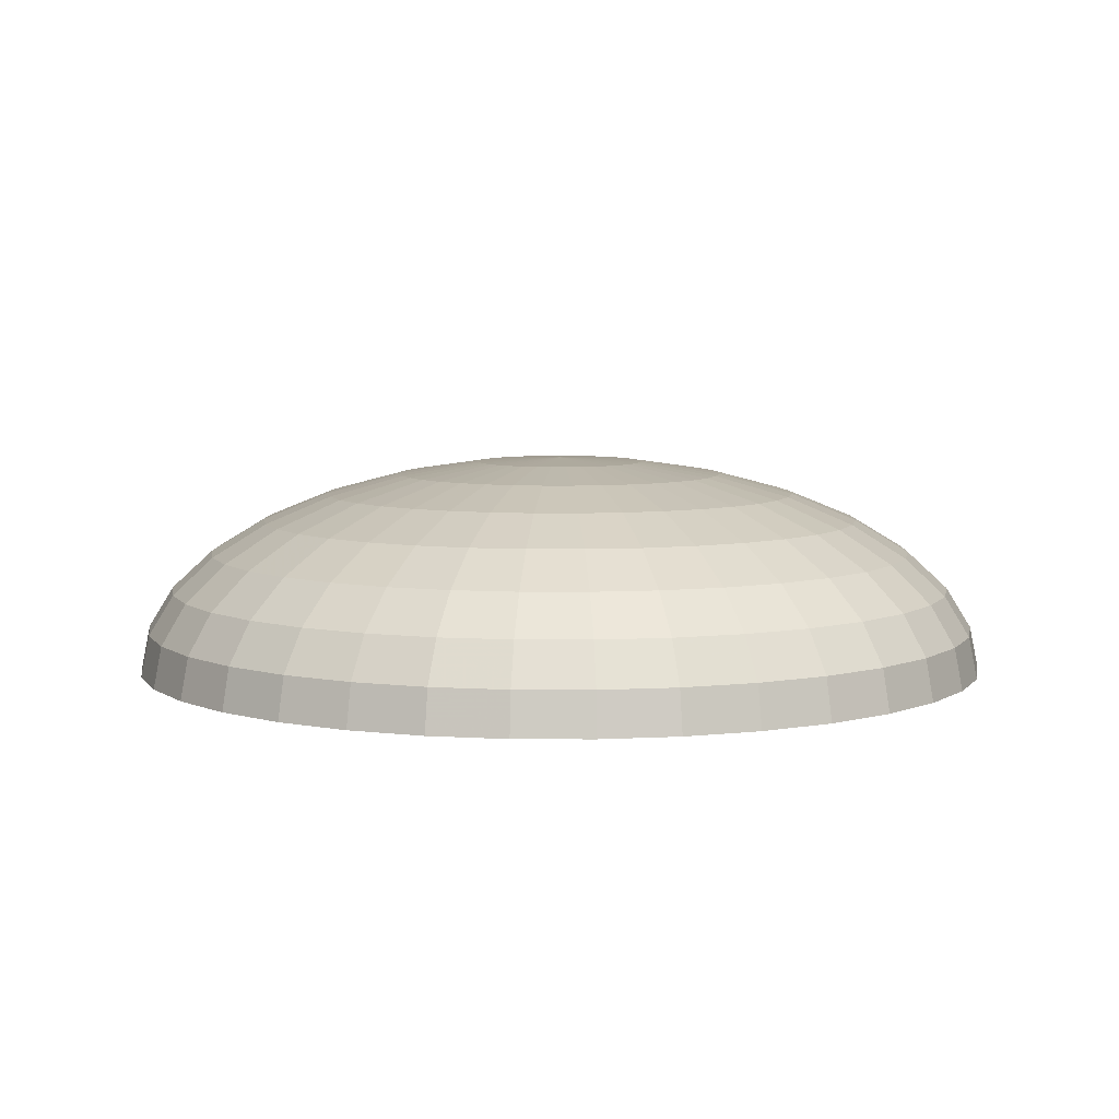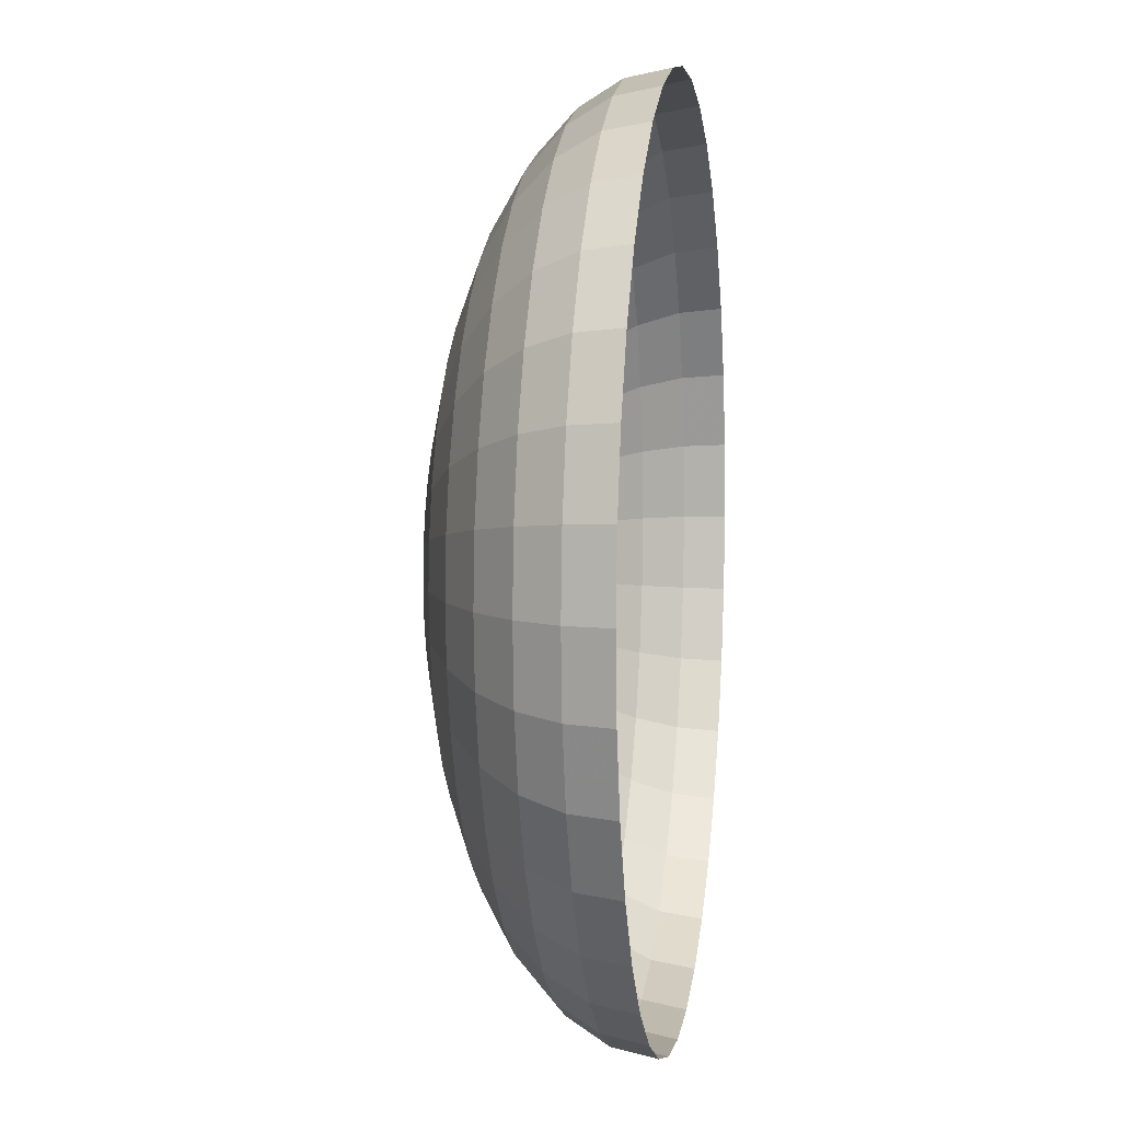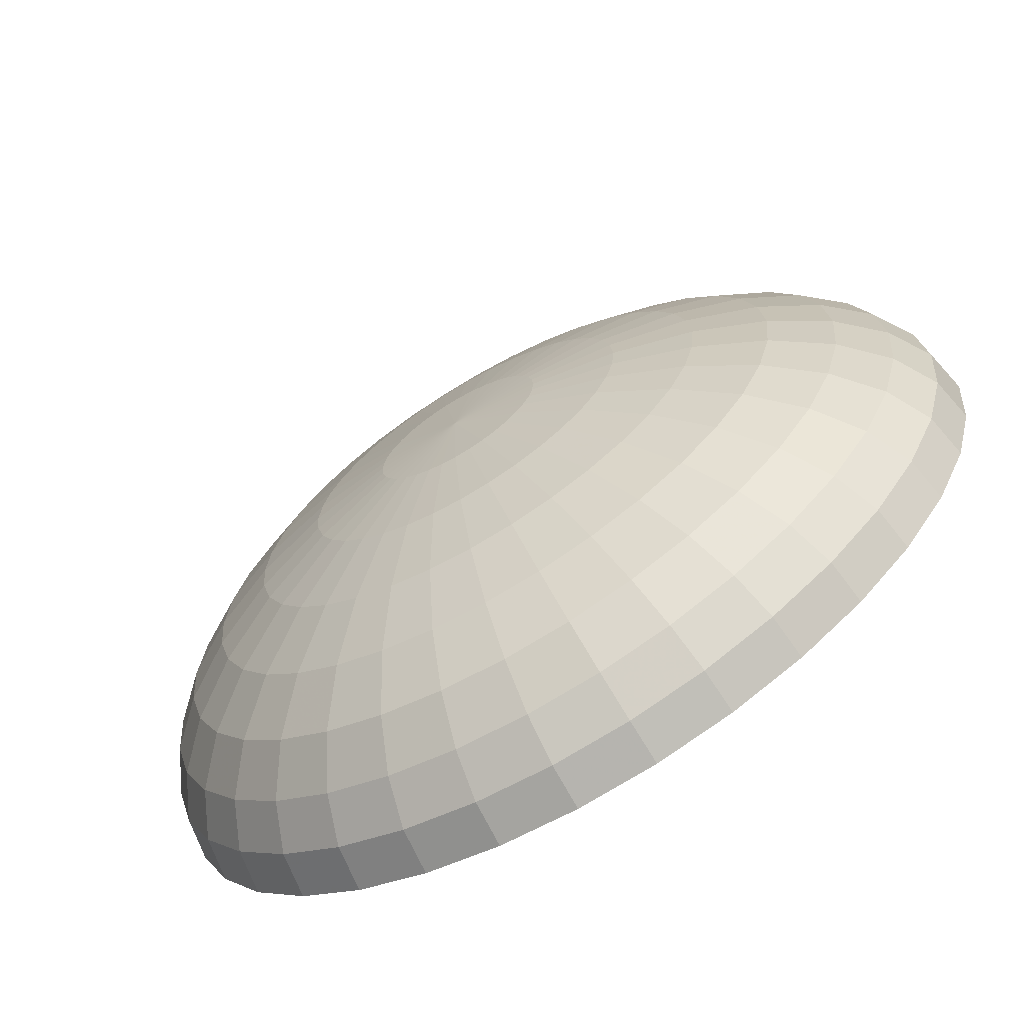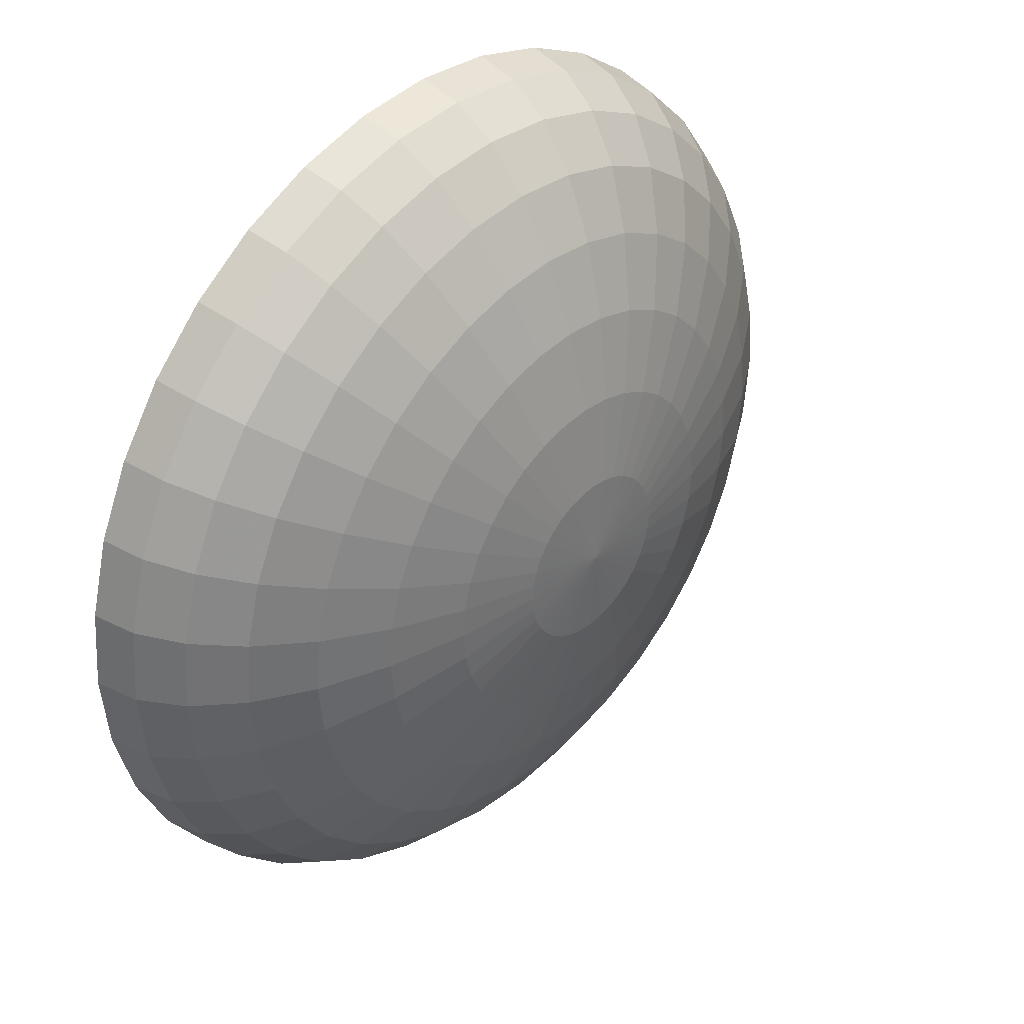
<metadata>
{"format":"obj","ext":"obj","renderer":"f3d","projection":"perspective","resolution":1024,"background":"white","views":[{"elev":6.5,"azim":165.7,"up":"+Y"},{"elev":6.4,"azim":-81.3,"up":"+Z"},{"elev":-68.4,"azim":-149.3,"up":"+Z"},{"elev":38.1,"azim":132.3,"up":"+Z"}]}
</metadata>
<code>
o Skydome
v 0.402 0 -0.1463
v 0.4132 0.04124 -0.07287
v 0.4213 0 -0.07429
v 0.3943 0.04124 -0.1435
v 0.3705 0 -0.2139
v 0.3634 0.04124 -0.2098
v 0.3277 0 -0.275
v 0.3214 0.04124 -0.2697
v 0.275 0 -0.3277
v 0.2697 0.04124 -0.3214
v 0.2139 0 -0.3705
v 0.2098 0.04124 -0.3634
v 0.3714 0.08089 -0.1352
v 0.3423 0.08089 -0.1976
v 0.3028 0.08089 -0.2541
v 0.2541 0.08089 -0.3028
v 0.2725 0.1174 -0.2287
v 0.2287 0.1174 -0.2725
v 0.2318 0.1495 -0.1945
v 0.262 0.1495 -0.1513
v 0.2059 0.1758 -0.1188
v 0.2234 0.1758 -0.0813
v 0.1539 0.1953 -0.056
v 0.3343 0.1174 -0.1217
v 0.3081 0.1174 -0.1779
v 0.2843 0.1495 -0.1035
v 0.3893 0.08089 -0.06864
v 0.3503 0.1174 -0.06177
v 0.2979 0.1495 -0.05253
v 0.2341 0.1758 -0.04127
v 0.1612 0.1953 -0.02843
v 0.4196 0.04124 0
v 0.4278 0 0
v 0.3953 0.08089 0
v 0.3557 0.1174 0
v 0.3025 0.1495 0
v 0.2377 0.1758 0
v 0.4132 0.04124 0.07287
v 0.3714 0.08089 0.1352
v 0.3943 0.04124 0.1435
v 0.3893 0.08089 0.06864
v 0.3503 0.1174 0.06177
v 0.2979 0.1495 0.05253
v 0.2341 0.1758 0.04128
v 0.3343 0.1174 0.1217
v 0.2843 0.1495 0.1035
v 0.2234 0.1758 0.0813
v 0.1539 0.1953 0.056
v 0.1612 0.1953 0.02843
v 0.07843 0.2073 0.02855
v 0.0822 0.2073 0.01449
v 0.1637 0.1953 0
v 0.08347 0.2073 0
v 0 0.2114 0
v 0.07229 0.2073 0.04173
v 0.1418 0.1953 0.08186
v -0.07843 0.2073 -0.02855
v -0.07229 0.2073 -0.04173
v -0.0822 0.2073 -0.01449
v -0.08347 0.2073 -0
v -0.0822 0.2073 0.01449
v -0.07843 0.2073 0.02855
v -0.07229 0.2073 0.04173
v -0.06394 0.2073 0.05365
v -0.05365 0.2073 0.06394
v -0.04173 0.2073 0.07229
v -0.02855 0.2073 0.07843
v -0.01449 0.2073 0.0822
v -0 0.2073 0.08347
v -0 0.1953 0.1637
v -0.02843 0.1953 0.1612
v -0.056 0.1953 0.1539
v -0.08186 0.1953 0.1418
v -0.1052 0.1953 0.1254
v -0.1254 0.1953 0.1052
v -0.0813 0.1758 0.2234
v -0.1188 0.1758 0.2059
v -0.04128 0.1758 0.2341
v -0 0.1758 0.2377
v 0.04128 0.1758 0.2341
v 0.02843 0.1953 0.1612
v 0.0813 0.1758 0.2234
v 0.056 0.1953 0.1539
v 0.1513 0.1495 0.262
v 0.1035 0.1495 0.2843
v 0.05253 0.1495 0.2979
v -0 0.1495 0.3025
v -0.05253 0.1495 0.2979
v -0.1035 0.1495 0.2843
v -0 0.1174 0.3557
v -0.06177 0.1174 0.3503
v 0.06177 0.1174 0.3503
v 0.1217 0.1174 0.3343
v 0.1779 0.1174 0.3081
v 0.2287 0.1174 0.2725
v 0.1945 0.1495 0.2318
v 0.3028 0.08089 0.2541
v 0.2541 0.08089 0.3028
v 0.1976 0.08089 0.3423
v 0.1352 0.08089 0.3714
v 0.06864 0.08089 0.3893
v -0 0.08089 0.3953
v 0.2098 0.04124 0.3634
v 0.1435 0.04124 0.3943
v 0.2697 0.04124 0.3214
v 0.3214 0.04124 0.2697
v 0.3634 0.04124 0.2098
v 0.3423 0.08089 0.1976
v 0.3277 -0 0.275
v 0.275 -0 0.3277
v 0.3705 -0 0.2139
v 0.402 -0 0.1463
v 0.4213 -0 0.07429
v -0 -0 0.4278
v -0.07287 0.04124 0.4132
v -0.07429 -0 0.4213
v -0 0.04124 0.4196
v 0.07429 -0 0.4213
v 0.07287 0.04124 0.4132
v 0.1463 -0 0.402
v 0.2139 -0 0.3705
v -0.1435 0.04124 0.3943
v -0.1976 0.08089 0.3423
v -0.2098 0.04124 0.3634
v -0.1352 0.08089 0.3714
v -0.06864 0.08089 0.3893
v -0.1217 0.1174 0.3343
v -0.1779 0.1174 0.3081
v -0.2287 0.1174 0.2725
v -0.2541 0.08089 0.3028
v -0.2725 0.1174 0.2287
v -0.3028 0.08089 0.2541
v -0.3081 0.1174 0.1779
v -0.262 0.1495 0.1513
v -0.2318 0.1495 0.1945
v -0.1945 0.1495 0.2318
v -0.1513 0.1495 0.262
v -0.1528 0.1758 0.1821
v -0.1821 0.1758 0.1528
v -0.2059 0.1758 0.1188
v -0.2234 0.1758 0.0813
v -0.2843 0.1495 0.1035
v -0.2341 0.1758 0.04128
v -0.1612 0.1953 0.02843
v -0.1539 0.1953 0.056
v -0.1418 0.1953 0.08186
v -0.1637 0.1953 -0
v -0.1612 0.1953 -0.02843
v -0.2059 0.1758 -0.1188
v -0.1254 0.1953 -0.1052
v -0.1821 0.1758 -0.1528
v -0.1418 0.1953 -0.08186
v -0.2234 0.1758 -0.0813
v -0.1539 0.1953 -0.056
v -0.2341 0.1758 -0.04128
v -0.2377 0.1758 -0
v -0.2979 0.1495 0.05253
v -0.3025 0.1495 -0
v -0.2979 0.1495 -0.05253
v -0.2843 0.1495 -0.1035
v -0.262 0.1495 -0.1513
v -0.3503 0.1174 -0.06177
v -0.3343 0.1174 -0.1217
v -0.3557 0.1174 -0
v -0.3503 0.1174 0.06177
v -0.3343 0.1174 0.1217
v -0.3423 0.08089 0.1976
v -0.3714 0.08089 0.1352
v -0.3893 0.08089 0.06864
v -0.3953 0.08089 -0
v -0.3893 0.08089 -0.06864
v -0.3943 0.04124 0.1435
v -0.4132 0.04124 0.07287
v -0.3634 0.04124 0.2098
v -0.3214 0.04124 0.2697
v -0.2697 0.04124 0.3214
v -0.3277 -0 0.275
v -0.3705 -0 0.2139
v -0.275 -0 0.3277
v -0.2139 -0 0.3705
v -0.1463 -0 0.402
v -0.4213 0 -0.07429
v -0.3943 0.04124 -0.1435
v -0.402 0 -0.1463
v -0.4132 0.04124 -0.07287
v -0.4278 0 -0
v -0.4196 0.04124 -0
v -0.4213 -0 0.07429
v -0.402 -0 0.1463
v -0.3634 0.04124 -0.2098
v -0.3028 0.08089 -0.2541
v -0.3214 0.04124 -0.2697
v -0.3423 0.08089 -0.1976
v -0.3714 0.08089 -0.1352
v -0.3081 0.1174 -0.1779
v -0.2725 0.1174 -0.2287
v -0.2287 0.1174 -0.2725
v -0.2541 0.08089 -0.3028
v -0.1779 0.1174 -0.3081
v -0.1976 0.08089 -0.3423
v -0.1217 0.1174 -0.3343
v -0.1035 0.1495 -0.2843
v -0.1513 0.1495 -0.262
v -0.1945 0.1495 -0.2318
v -0.2318 0.1495 -0.1945
v -0.1528 0.1758 -0.1821
v -0.1188 0.1758 -0.2059
v -0.0813 0.1758 -0.2234
v -0.04128 0.1758 -0.2341
v -0.05253 0.1495 -0.2979
v 0 0.1758 -0.2377
v -0.02843 0.1953 -0.1612
v 0 0.2073 -0.08347
v 0 0.1953 -0.1637
v -0.056 0.1953 -0.1539
v -0.08186 0.1953 -0.1418
v -0.1052 0.1953 -0.1254
v -0.06394 0.2073 -0.05365
v -0.05365 0.2073 -0.06394
v -0.04173 0.2073 -0.07229
v -0.02855 0.2073 -0.07843
v -0.01449 0.2073 -0.0822
v 0 0.1495 -0.3025
v 0.04128 0.1758 -0.2341
v 0.02843 0.1953 -0.1612
v 0.056 0.1953 -0.1539
v 0.02855 0.2073 -0.07843
v 0.04173 0.2073 -0.07229
v 0.01449 0.2073 -0.0822
v 0.1035 0.1495 -0.2843
v 0.1188 0.1758 -0.2059
v 0.1513 0.1495 -0.262
v 0.1528 0.1758 -0.1821
v 0.1052 0.1953 -0.1254
v 0.1254 0.1953 -0.1052
v 0.06394 0.2073 -0.05365
v 0.07229 0.2073 -0.04173
v 0.05365 0.2073 -0.06394
v 0.08186 0.1953 -0.1418
v 0.0813 0.1758 -0.2234
v 0.05253 0.1495 -0.2979
v 0.06177 0.1174 -0.3503
v 0 0.1174 -0.3557
v -0.06177 0.1174 -0.3503
v -0.1352 0.08089 -0.3714
v -0.06864 0.08089 -0.3893
v 0 0.08089 -0.3953
v 0.06864 0.08089 -0.3893
v 0.1217 0.1174 -0.3343
v 0.1821 0.1758 -0.1528
v 0.1945 0.1495 -0.2318
v 0.1779 0.1174 -0.3081
v 0.1352 0.08089 -0.3714
v 0.07287 0.04124 -0.4132
v 0 0.04124 -0.4196
v 0.1435 0.04124 -0.3943
v 0.1976 0.08089 -0.3423
v 0.1463 0 -0.402
v 0.07429 0 -0.4213
v 0 0 -0.4278
v -0.07429 0 -0.4213
v -0.07287 0.04124 -0.4132
v -0.1463 0 -0.402
v -0.1435 0.04124 -0.3943
v -0.2098 0.04124 -0.3634
v -0.2697 0.04124 -0.3214
v -0.2139 0 -0.3705
v -0.275 0 -0.3277
v -0.3277 0 -0.275
v -0.3705 0 -0.2139
v 0.01449 0.2073 0.0822
v 0.02855 0.2073 0.07843
v 0.1188 0.1758 0.2059
v 0.08186 0.1953 0.1418
v 0.04173 0.2073 0.07229
v 0.06394 0.2073 0.05365
v 0.05365 0.2073 0.06394
v 0.1052 0.1953 0.1254
v 0.1528 0.1758 0.1821
v 0.2318 0.1495 0.1945
v 0.1821 0.1758 0.1528
v 0.1254 0.1953 0.1052
v 0.2725 0.1174 0.2287
v 0.3081 0.1174 0.1779
v 0.262 0.1495 0.1513
v 0.2059 0.1758 0.1188
v 0.0822 0.2073 -0.01449
v 0.07843 0.2073 -0.02855
v 0.1418 0.1953 -0.08186
f 1 2 4
f 1 3 2
f 4 6 5
f 1 4 5
f 6 8 7
f 5 6 7
f 8 10 9
f 7 8 9
f 10 12 11
f 9 10 11
f 13 14 6
f 4 13 6
f 14 15 8
f 6 14 8
f 15 16 10
f 8 15 10
f 17 18 16
f 15 17 16
f 19 251 18
f 17 19 18
f 25 20 19
f 17 25 19
f 21 250 19
f 20 21 19
f 26 22 21
f 20 26 21
f 23 289 21
f 22 23 21
f 24 25 14
f 13 24 14
f 25 17 15
f 14 25 15
f 24 26 20
f 25 24 20
f 27 13 4
f 2 27 4
f 28 24 13
f 27 28 13
f 29 26 24
f 28 29 24
f 30 22 26
f 29 30 26
f 31 23 22
f 30 31 22
f 32 2 3
f 33 32 3
f 34 27 2
f 32 34 2
f 35 28 27
f 34 35 27
f 36 29 28
f 35 36 28
f 37 30 29
f 36 37 29
f 39 41 38
f 40 39 38
f 41 34 32
f 38 41 32
f 42 35 34
f 41 42 34
f 43 36 35
f 42 43 35
f 44 37 36
f 43 44 36
f 45 42 41
f 39 45 41
f 46 43 42
f 45 46 42
f 47 44 43
f 46 47 43
f 48 49 44
f 47 48 44
f 50 51 49
f 48 50 49
f 49 52 37
f 44 49 37
f 51 53 52
f 49 51 52
f 51 54 53
f 50 54 51
f 55 54 50
f 56 55 50
f 48 56 50
f 286 56 48
f 47 286 48
f 58 54 57
f 57 54 59
f 59 54 60
f 60 54 61
f 61 54 62
f 62 54 63
f 63 54 64
f 64 54 65
f 65 54 66
f 66 54 67
f 67 54 68
f 68 54 69
f 68 69 70
f 71 68 70
f 72 67 68
f 71 72 68
f 73 66 67
f 72 73 67
f 74 65 66
f 73 74 66
f 75 64 65
f 74 75 65
f 146 63 64
f 75 146 64
f 73 72 76
f 77 73 76
f 72 71 78
f 76 72 78
f 71 70 79
f 78 71 79
f 70 81 80
f 79 70 80
f 81 83 82
f 80 81 82
f 82 273 84
f 85 82 84
f 86 80 82
f 85 86 82
f 87 79 80
f 86 87 80
f 88 78 79
f 87 88 79
f 89 76 78
f 88 89 78
f 137 77 76
f 89 137 76
f 88 87 90
f 91 88 90
f 87 86 92
f 90 87 92
f 86 85 93
f 92 86 93
f 85 84 94
f 93 85 94
f 84 96 95
f 94 84 95
f 95 283 97
f 98 95 97
f 99 94 95
f 98 99 95
f 100 93 94
f 99 100 94
f 101 92 93
f 100 101 93
f 102 90 92
f 101 102 92
f 126 91 90
f 102 126 90
f 100 99 103
f 104 100 103
f 99 98 105
f 103 99 105
f 98 97 106
f 105 98 106
f 97 108 107
f 106 97 107
f 108 39 40
f 107 108 40
f 105 106 109
f 110 105 109
f 106 107 111
f 109 106 111
f 107 40 112
f 111 107 112
f 40 38 113
f 112 40 113
f 38 32 33
f 113 38 33
f 115 117 114
f 116 115 114
f 117 119 118
f 114 117 118
f 119 104 120
f 118 119 120
f 104 103 121
f 120 104 121
f 103 105 110
f 121 103 110
f 123 125 122
f 124 123 122
f 125 126 115
f 122 125 115
f 126 102 117
f 115 126 117
f 102 101 119
f 117 102 119
f 101 100 104
f 119 101 104
f 125 127 91
f 126 125 91
f 123 128 127
f 125 123 127
f 130 129 128
f 123 130 128
f 132 131 129
f 130 132 129
f 167 133 131
f 132 167 131
f 134 135 131
f 133 134 131
f 135 136 129
f 131 135 129
f 136 137 128
f 129 136 128
f 137 89 127
f 128 137 127
f 89 88 91
f 127 89 91
f 136 138 77
f 137 136 77
f 135 139 138
f 136 135 138
f 134 140 139
f 135 134 139
f 142 141 140
f 134 142 140
f 157 143 141
f 142 157 141
f 144 145 141
f 143 144 141
f 145 146 140
f 141 145 140
f 146 75 139
f 140 146 139
f 75 74 138
f 139 75 138
f 74 73 77
f 138 74 77
f 145 62 63
f 146 145 63
f 144 61 62
f 145 144 62
f 147 60 61
f 144 147 61
f 148 59 60
f 147 148 60
f 154 57 59
f 148 154 59
f 150 152 149
f 151 150 149
f 152 154 153
f 149 152 153
f 154 148 155
f 153 154 155
f 148 147 156
f 155 148 156
f 147 144 143
f 156 147 143
f 158 156 143
f 157 158 143
f 159 155 156
f 158 159 156
f 160 153 155
f 159 160 155
f 161 149 153
f 160 161 153
f 205 151 149
f 161 205 149
f 160 159 162
f 163 160 162
f 159 158 164
f 162 159 164
f 158 157 165
f 164 158 165
f 157 142 166
f 165 157 166
f 142 134 133
f 166 142 133
f 168 166 133
f 167 168 133
f 169 165 166
f 168 169 166
f 170 164 165
f 169 170 165
f 171 162 164
f 170 171 164
f 194 163 162
f 171 194 162
f 169 168 172
f 173 169 172
f 168 167 174
f 172 168 174
f 167 132 175
f 174 167 175
f 132 130 176
f 175 132 176
f 130 123 124
f 176 130 124
f 174 175 177
f 178 174 177
f 175 176 179
f 177 175 179
f 176 124 180
f 179 176 180
f 124 122 181
f 180 124 181
f 122 115 116
f 181 122 116
f 183 185 182
f 184 183 182
f 185 187 186
f 182 185 186
f 187 173 188
f 186 187 188
f 173 172 189
f 188 173 189
f 172 174 178
f 189 172 178
f 191 193 190
f 192 191 190
f 193 194 183
f 190 193 183
f 194 171 185
f 183 194 185
f 171 170 187
f 185 171 187
f 170 169 173
f 187 170 173
f 193 195 163
f 194 193 163
f 191 196 195
f 193 191 195
f 198 197 196
f 191 198 196
f 200 199 197
f 198 200 197
f 245 201 199
f 200 245 199
f 202 203 199
f 201 202 199
f 203 204 197
f 199 203 197
f 204 205 196
f 197 204 196
f 205 161 195
f 196 205 195
f 161 160 163
f 195 161 163
f 204 206 151
f 205 204 151
f 203 207 206
f 204 203 206
f 202 208 207
f 203 202 207
f 210 209 208
f 202 210 208
f 223 211 209
f 210 223 209
f 213 222 212
f 214 213 212
f 211 214 212
f 209 211 212
f 212 215 208
f 209 212 208
f 215 216 207
f 208 215 207
f 216 217 206
f 207 216 206
f 217 150 151
f 206 217 151
f 152 58 57
f 154 152 57
f 150 218 58
f 152 150 58
f 217 219 218
f 150 217 218
f 216 220 219
f 217 216 219
f 215 221 220
f 216 215 220
f 212 222 221
f 215 212 221
f 213 54 222
f 222 54 221
f 221 54 220
f 220 54 219
f 219 54 218
f 218 54 58
f 241 224 211
f 223 241 211
f 225 214 211
f 224 225 211
f 240 226 225
f 224 240 225
f 227 229 225
f 226 227 225
f 239 228 227
f 226 239 227
f 228 54 227
f 227 54 229
f 229 54 213
f 225 229 213
f 214 225 213
f 231 240 230
f 232 231 230
f 251 233 231
f 232 251 231
f 234 239 231
f 233 234 231
f 250 235 234
f 233 250 234
f 236 238 234
f 235 236 234
f 289 237 236
f 235 289 236
f 237 54 236
f 236 54 238
f 238 54 228
f 234 238 228
f 239 234 228
f 239 226 240
f 231 239 240
f 240 224 241
f 230 240 241
f 249 230 241
f 242 249 241
f 241 223 243
f 242 241 243
f 223 210 244
f 243 223 244
f 210 202 201
f 244 210 201
f 246 244 201
f 245 246 201
f 247 243 244
f 246 247 244
f 248 242 243
f 247 248 243
f 253 249 242
f 248 253 242
f 252 232 230
f 249 252 230
f 19 250 233
f 251 19 233
f 18 251 232
f 252 18 232
f 257 252 249
f 253 257 249
f 256 253 248
f 254 256 248
f 248 247 255
f 254 248 255
f 257 253 256
f 12 257 256
f 12 256 258
f 11 12 258
f 256 254 259
f 258 256 259
f 254 255 260
f 259 254 260
f 255 262 261
f 260 255 261
f 262 264 263
f 261 262 263
f 247 246 262
f 255 247 262
f 246 245 264
f 262 246 264
f 245 200 265
f 264 245 265
f 200 198 266
f 265 200 266
f 198 191 192
f 266 198 192
f 264 265 267
f 263 264 267
f 265 266 268
f 267 265 268
f 266 192 269
f 268 266 269
f 192 190 270
f 269 192 270
f 190 183 184
f 270 190 184
f 271 272 83
f 81 271 83
f 83 274 273
f 82 83 273
f 272 275 274
f 83 272 274
f 272 54 275
f 271 54 272
f 69 54 271
f 70 69 271
f 81 70 271
f 276 54 55
f 277 54 276
f 275 54 277
f 274 275 277
f 278 274 277
f 273 274 278
f 279 273 278
f 84 273 279
f 96 84 279
f 279 281 280
f 96 279 280
f 278 282 281
f 279 278 281
f 277 276 282
f 278 277 282
f 96 280 283
f 95 96 283
f 280 285 284
f 283 280 284
f 281 286 285
f 280 281 285
f 282 56 286
f 281 282 286
f 276 55 56
f 282 276 56
f 285 286 47
f 46 285 47
f 284 285 46
f 45 284 46
f 108 284 45
f 39 108 45
f 97 283 284
f 108 97 284
f 52 31 30
f 37 52 30
f 53 287 31
f 52 53 31
f 53 54 287
f 287 54 288
f 288 54 237
f 23 288 237
f 289 23 237
f 21 289 235
f 250 21 235
f 287 288 23
f 31 287 23
f 16 18 252
f 257 16 252
f 10 16 257
f 12 10 257

</code>
